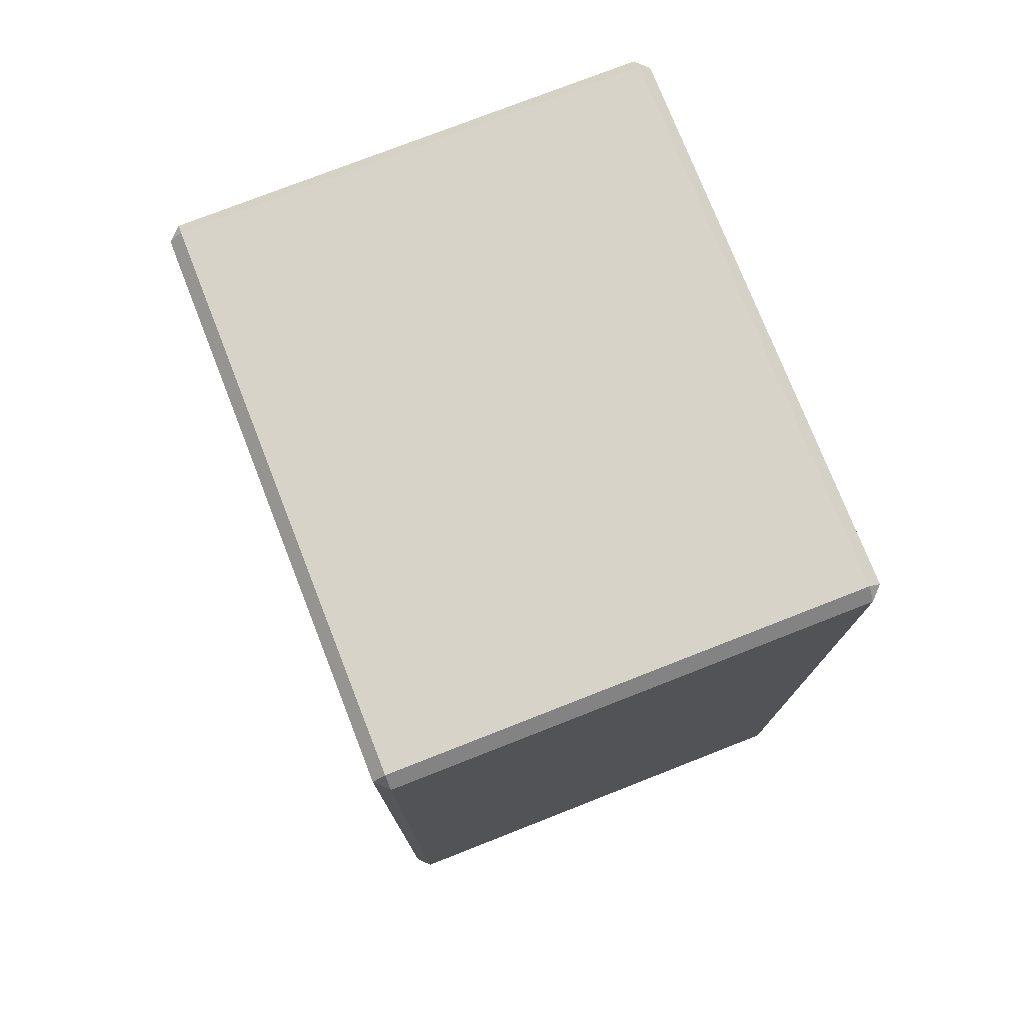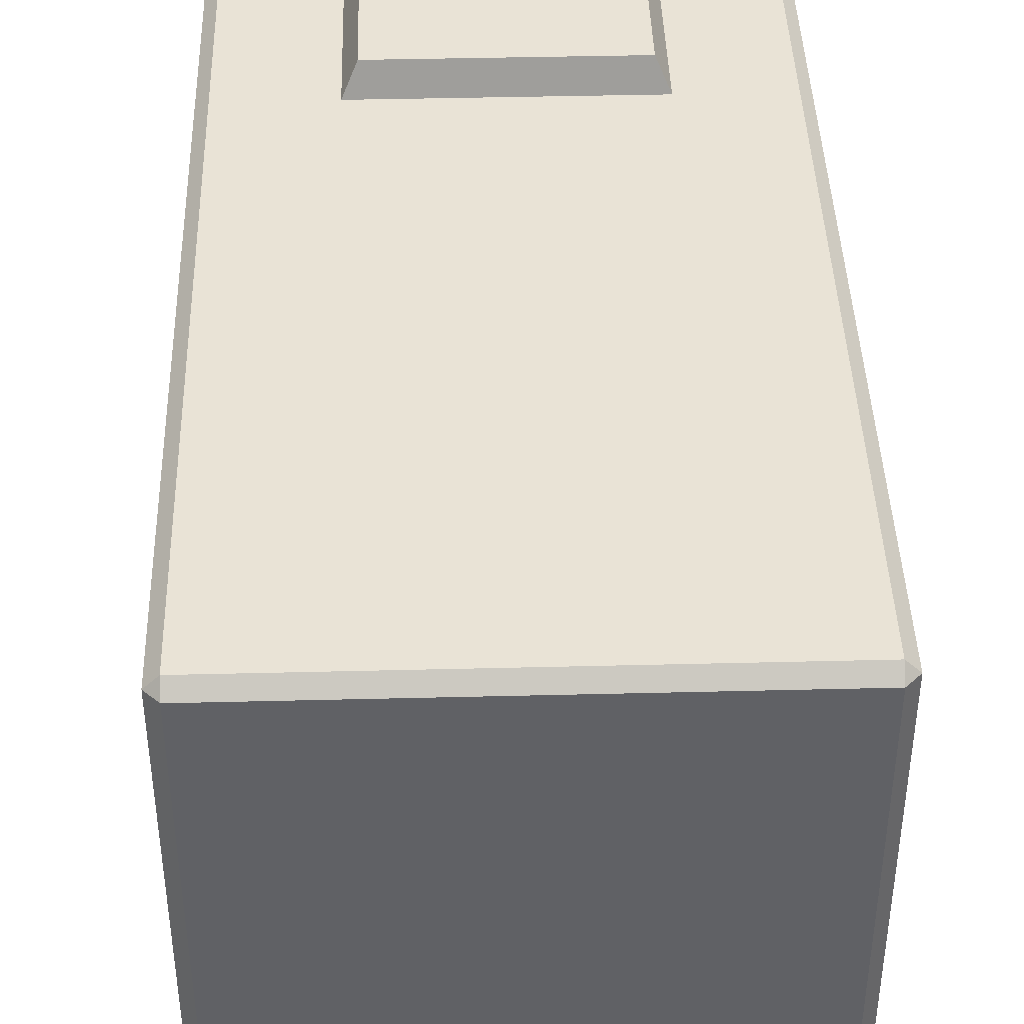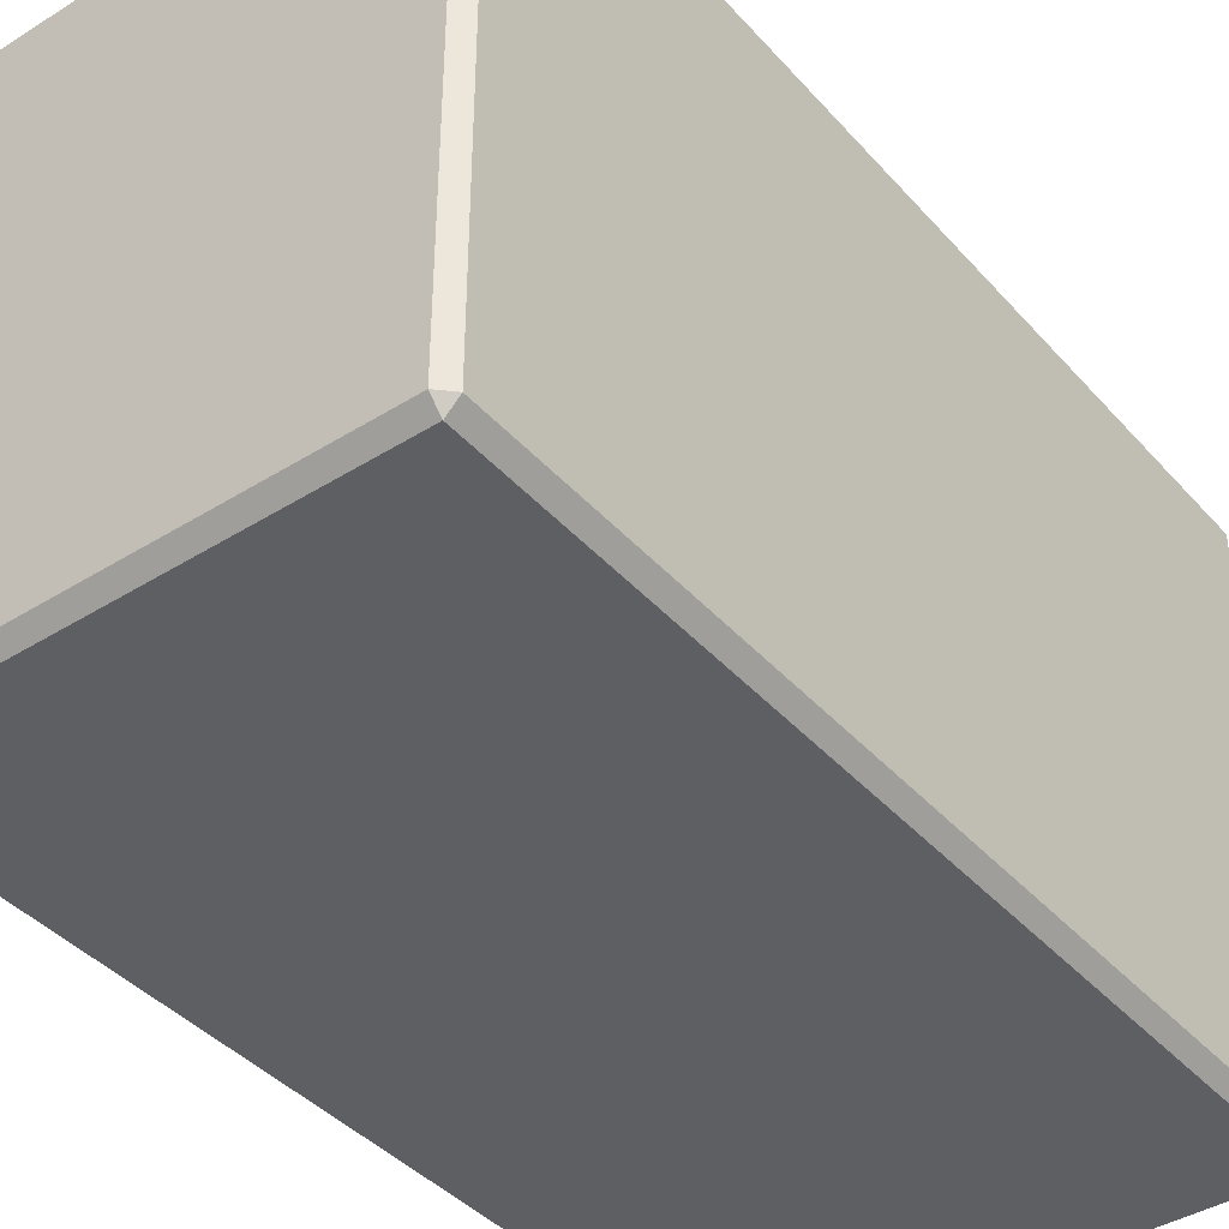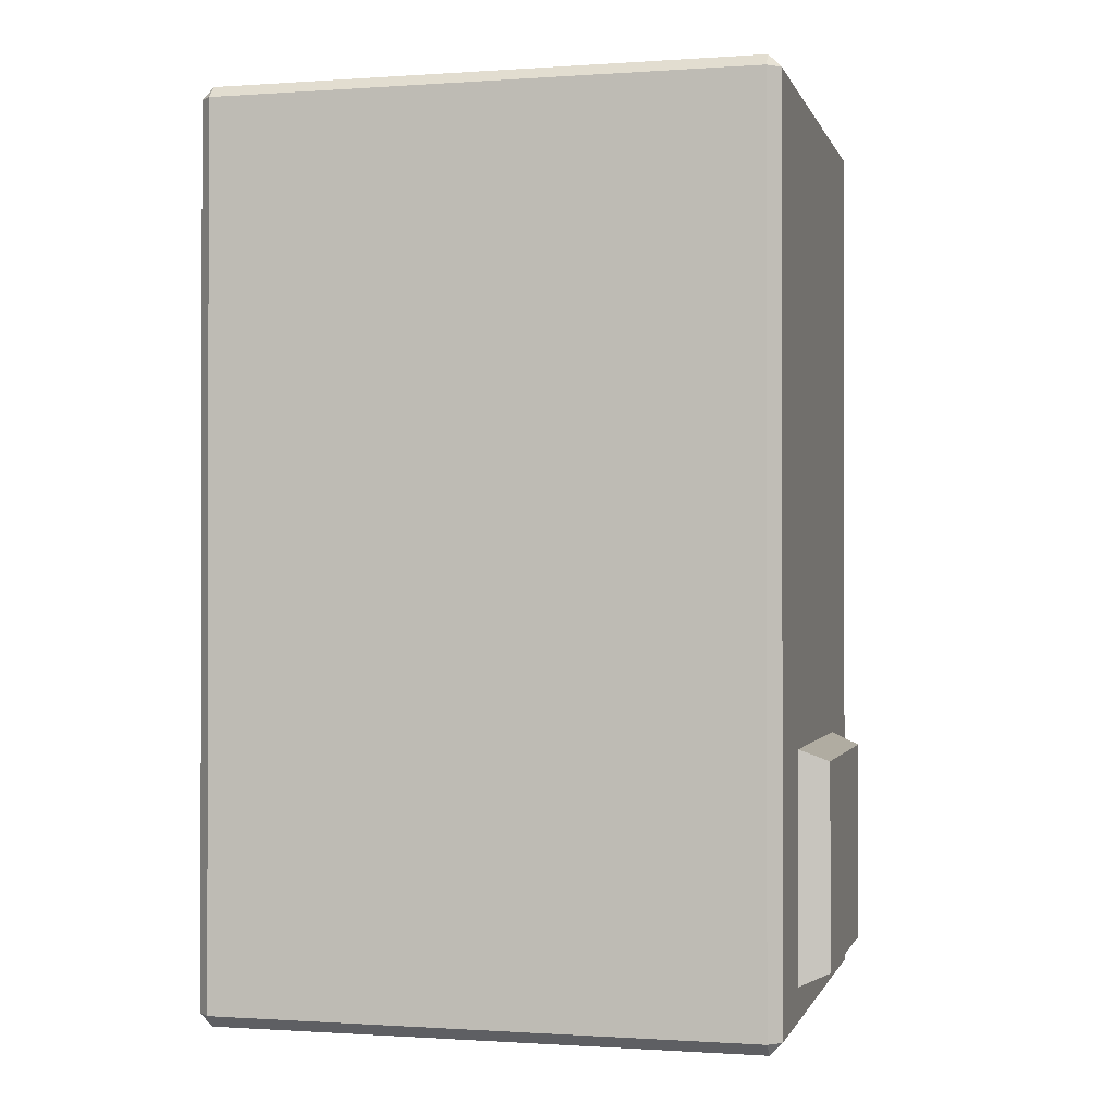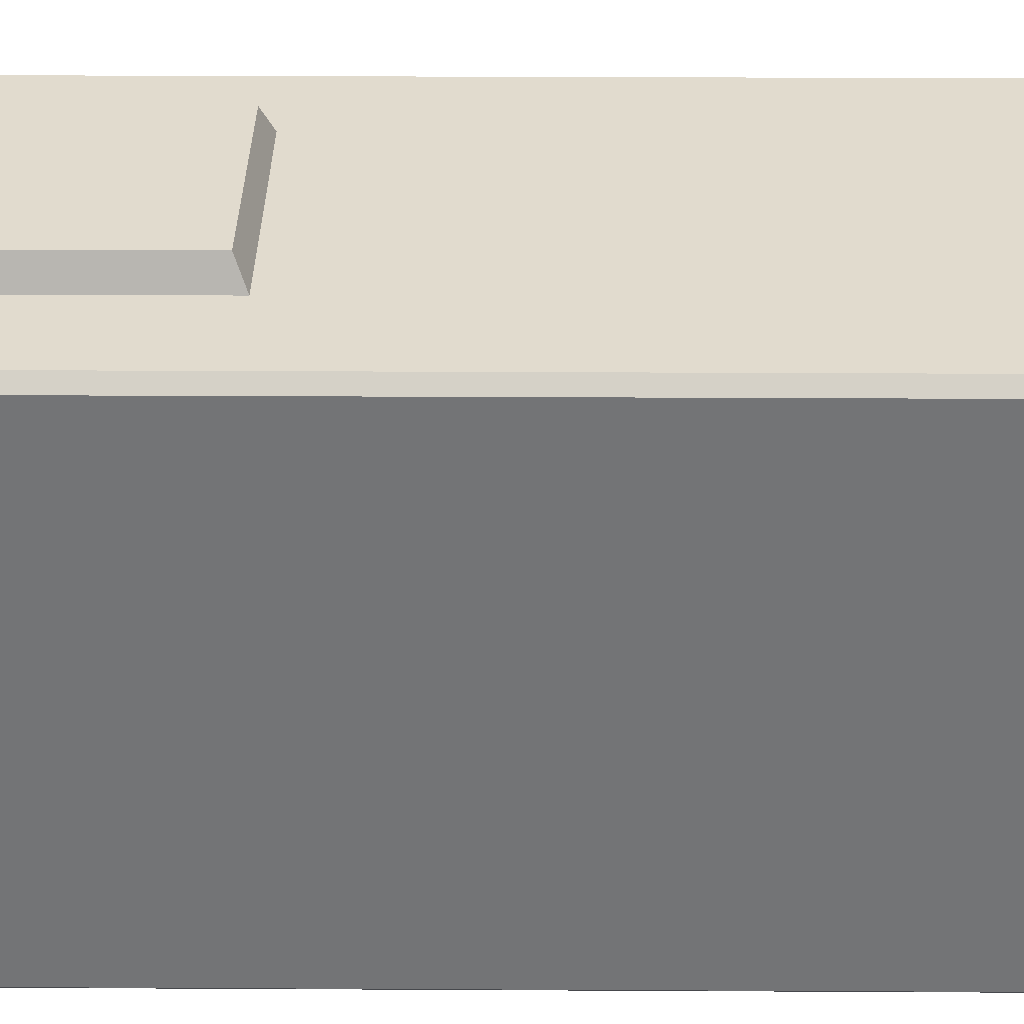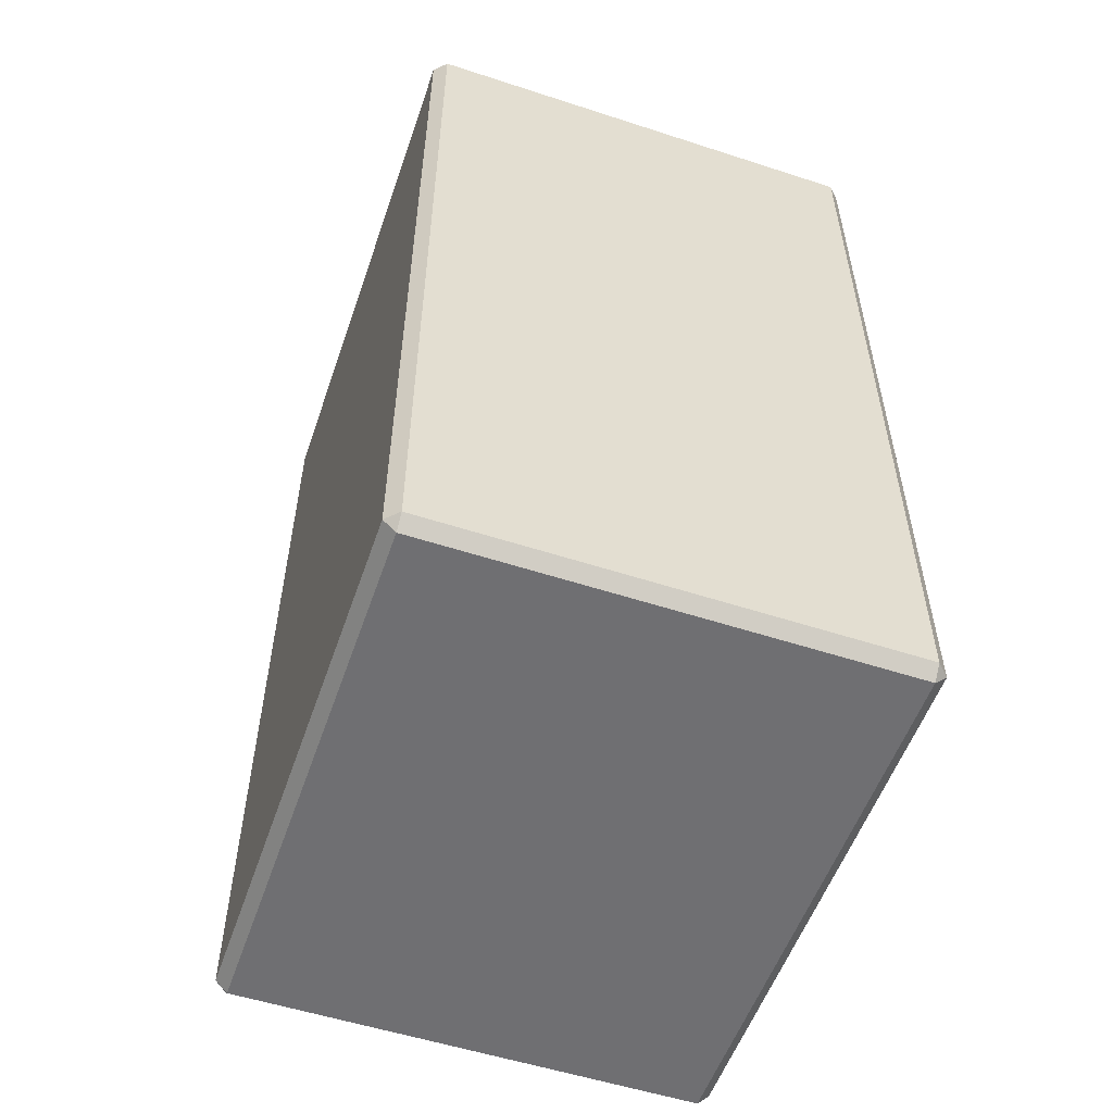
<metadata>
{"format":"obj","ext":"obj","renderer":"f3d","projection":"perspective","resolution":1024,"background":"white","views":[{"elev":76.0,"azim":158.6,"up":"+Y"},{"elev":42.0,"azim":178.3,"up":"+Z"},{"elev":-40.9,"azim":37.4,"up":"+Z"},{"elev":-0.7,"azim":-75.7,"up":"+Y"},{"elev":33.9,"azim":90.4,"up":"+Z"},{"elev":-54.7,"azim":161.0,"up":"+Y"}]}
</metadata>
<code>
v  -1.424 0 3.425
v  -1.424 0 0.0765
v  1.424 0 0.0765
v  1.424 0 3.425
v  -1.424 5.618 3.425
v  1.424 5.618 3.425
v  1.424 5.618 0.0765
v  -1.424 5.618 0.0765
v  1.424 0.076 3.501
v  1.424 1.815 3.501
v  -1.424 1.815 3.501
v  -1.424 0.076 3.501
v  1.5 0.076 0.0765
v  1.5 1.815 0.0765
v  1.5 1.815 3.425
v  1.5 0.076 3.425
v  -1.424 0.076 0.0005
v  -1.424 1.815 0.0005
v  1.424 1.815 0.0005
v  1.424 0.076 0.0005
v  -1.5 0.076 3.425
v  -1.5 1.815 3.425
v  -1.5 1.815 0.0765
v  -1.5 0.076 0.0765
v  -1.424 5.542 3.501
v  -1.5 5.542 3.425
v  1.5 5.542 3.425
v  1.424 5.542 3.501
v  -1.5 5.542 0.0765
v  -1.424 5.542 0.0005
v  1.424 5.542 0.0005
v  1.5 5.542 0.0765
v  -0.8117 0.2738 3.49
v  -0.8117 1.674 3.49
v  0.793 1.674 3.49
v  0.793 0.2738 3.49
v  -0.7221 0.352 3.677
v  0.7033 0.352 3.677
v  0.7033 1.595 3.677
v  -0.7221 1.595 3.677
g 702614
f 1 2 3 4
f 5 6 7 8
f 9 10 11 12
f 13 14 15 16
f 17 18 19 20
f 21 22 23 24
f 12 21 1
f 4 16 9
f 24 17 2
f 3 20 13
f 25 5 26
f 27 6 28
f 29 8 30
f 31 7 32
f 1 21 24 2
f 2 17 20 3
f 3 13 16 4
f 4 9 12 1
f 5 25 28 6
f 6 27 32 7
f 7 31 30 8
f 8 29 26 5
f 16 15 10 9
f 26 22 11 25
f 20 19 14 13
f 24 23 18 17
f 28 25 11 10
f 32 27 15 14
f 30 31 19 18
f 26 29 23 22
f 27 28 10 15
f 21 12 11 22
f 31 32 14 19
f 29 30 18 23
f 33 34 35 36
f 37 38 39 40
f 33 36 38 37
f 36 35 39 38
f 35 34 40 39
f 34 33 37 40

</code>
